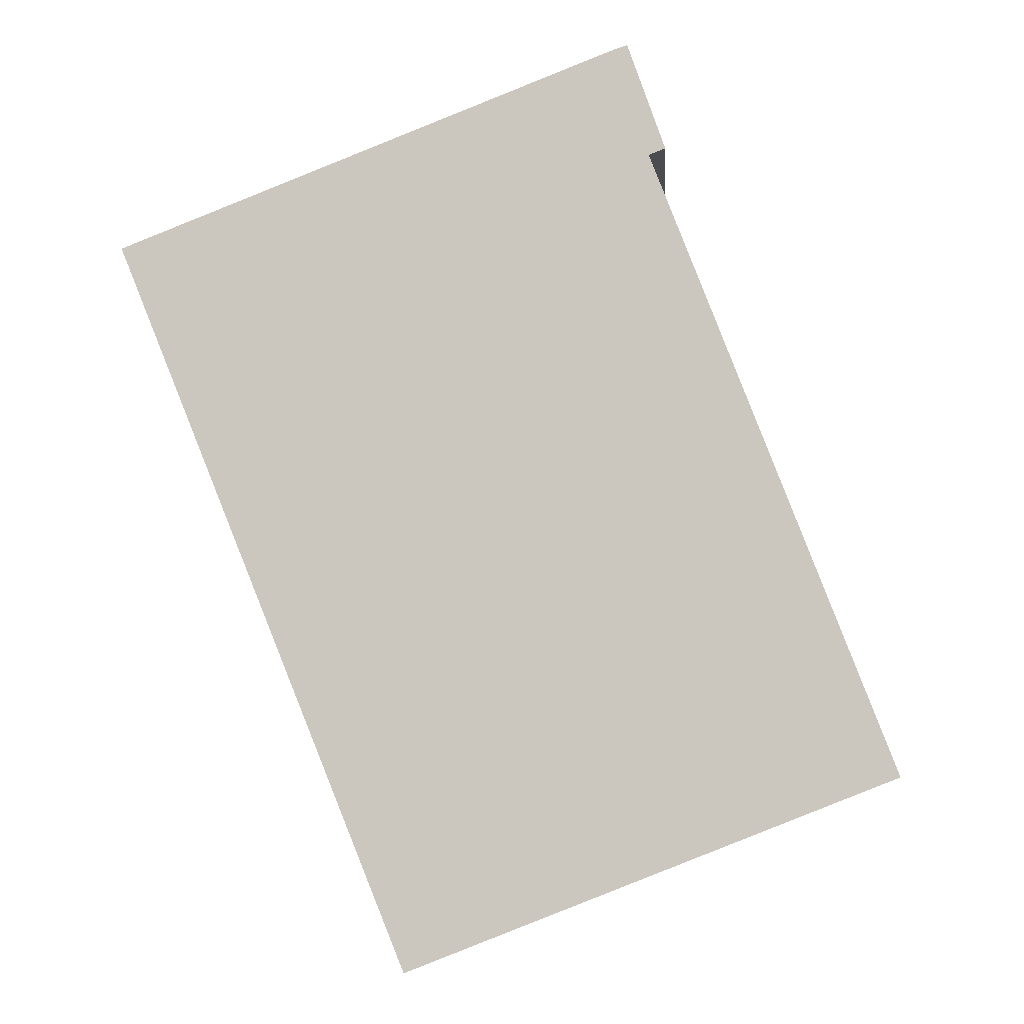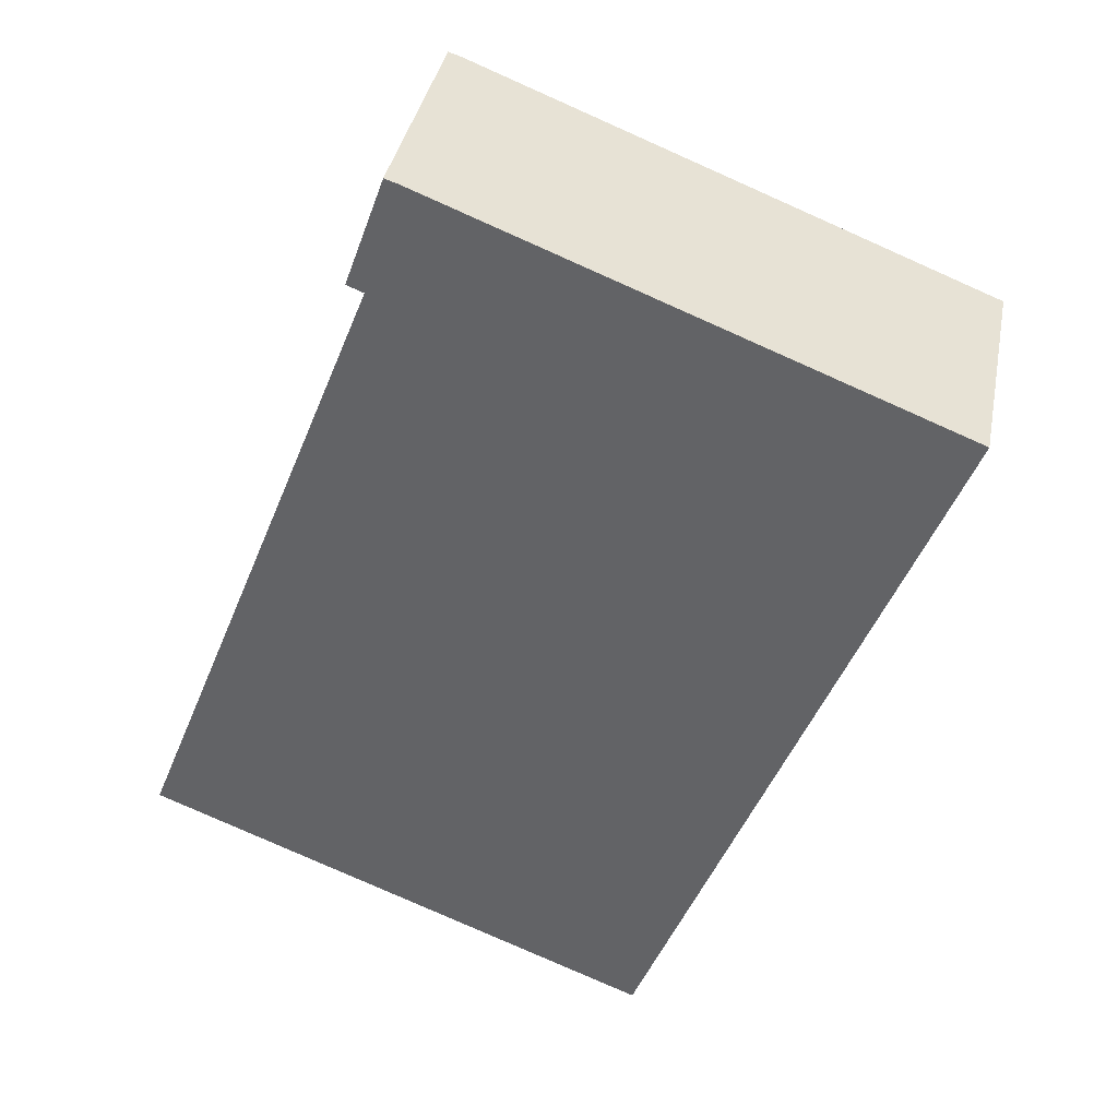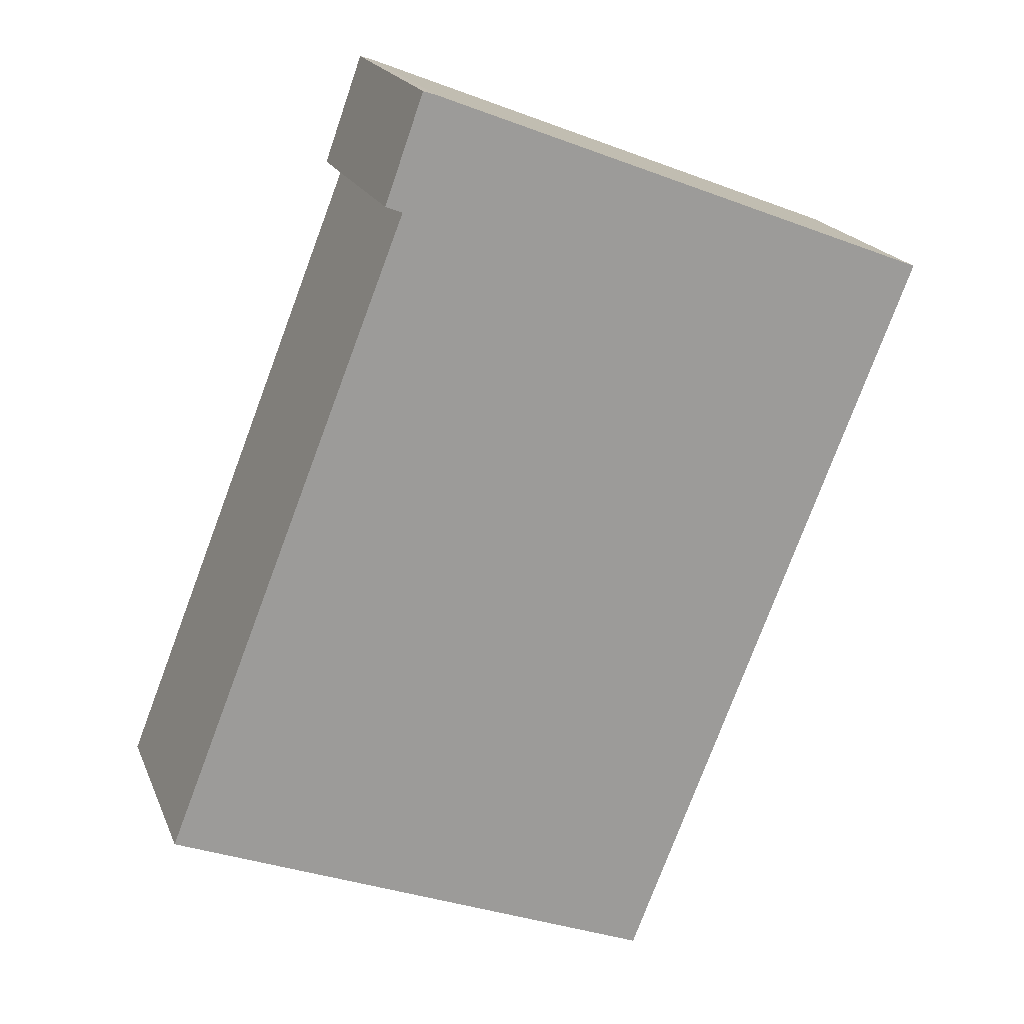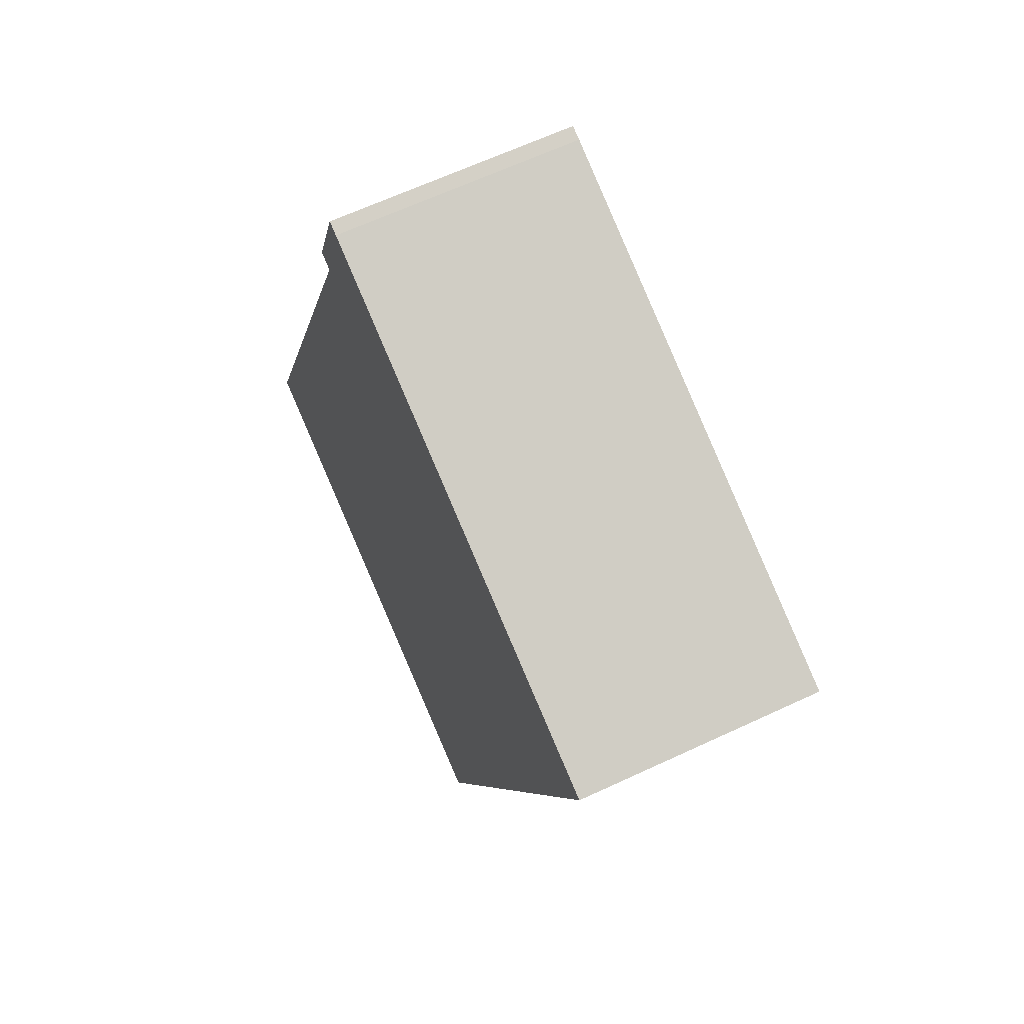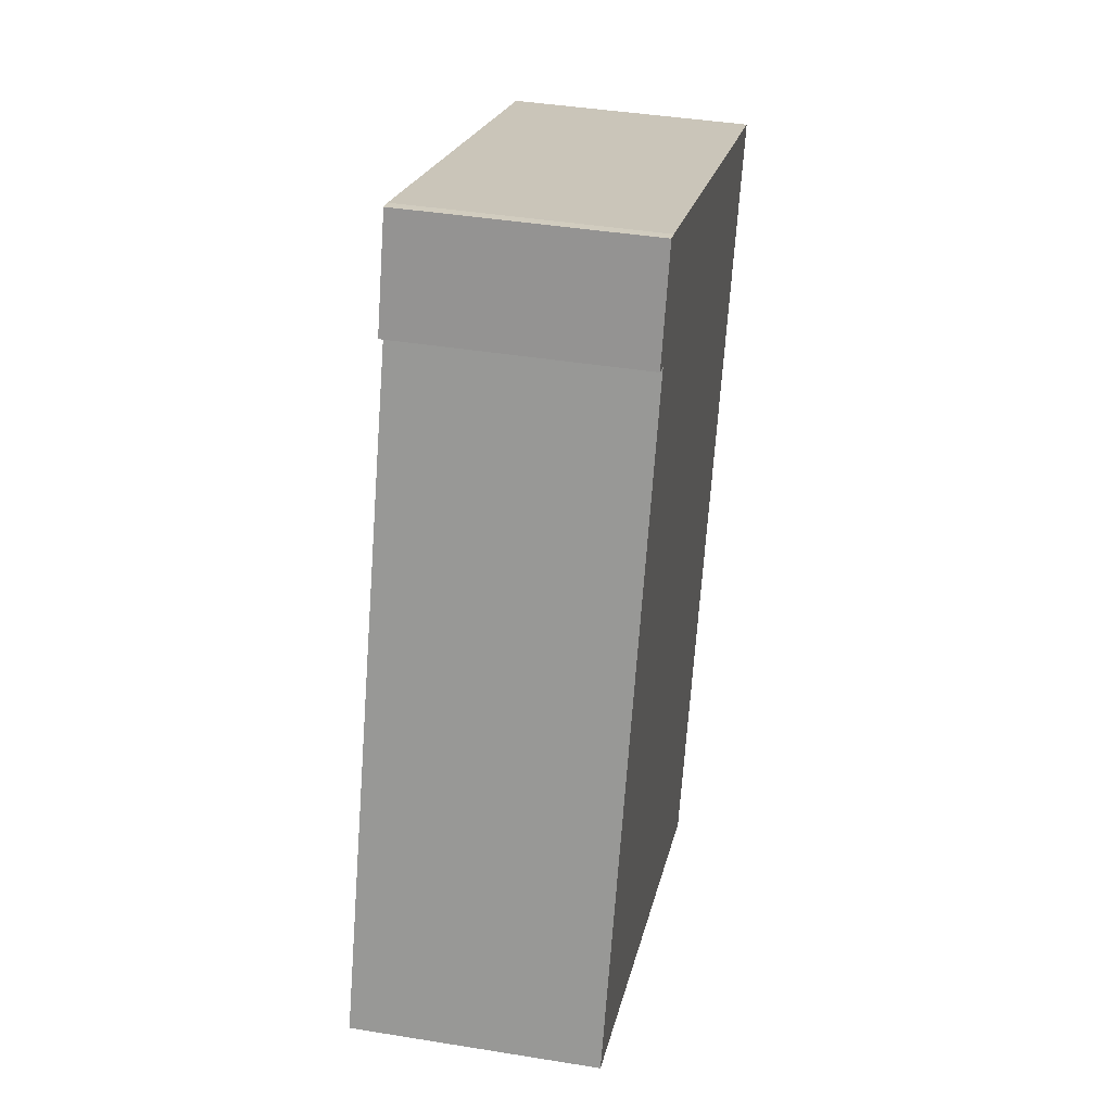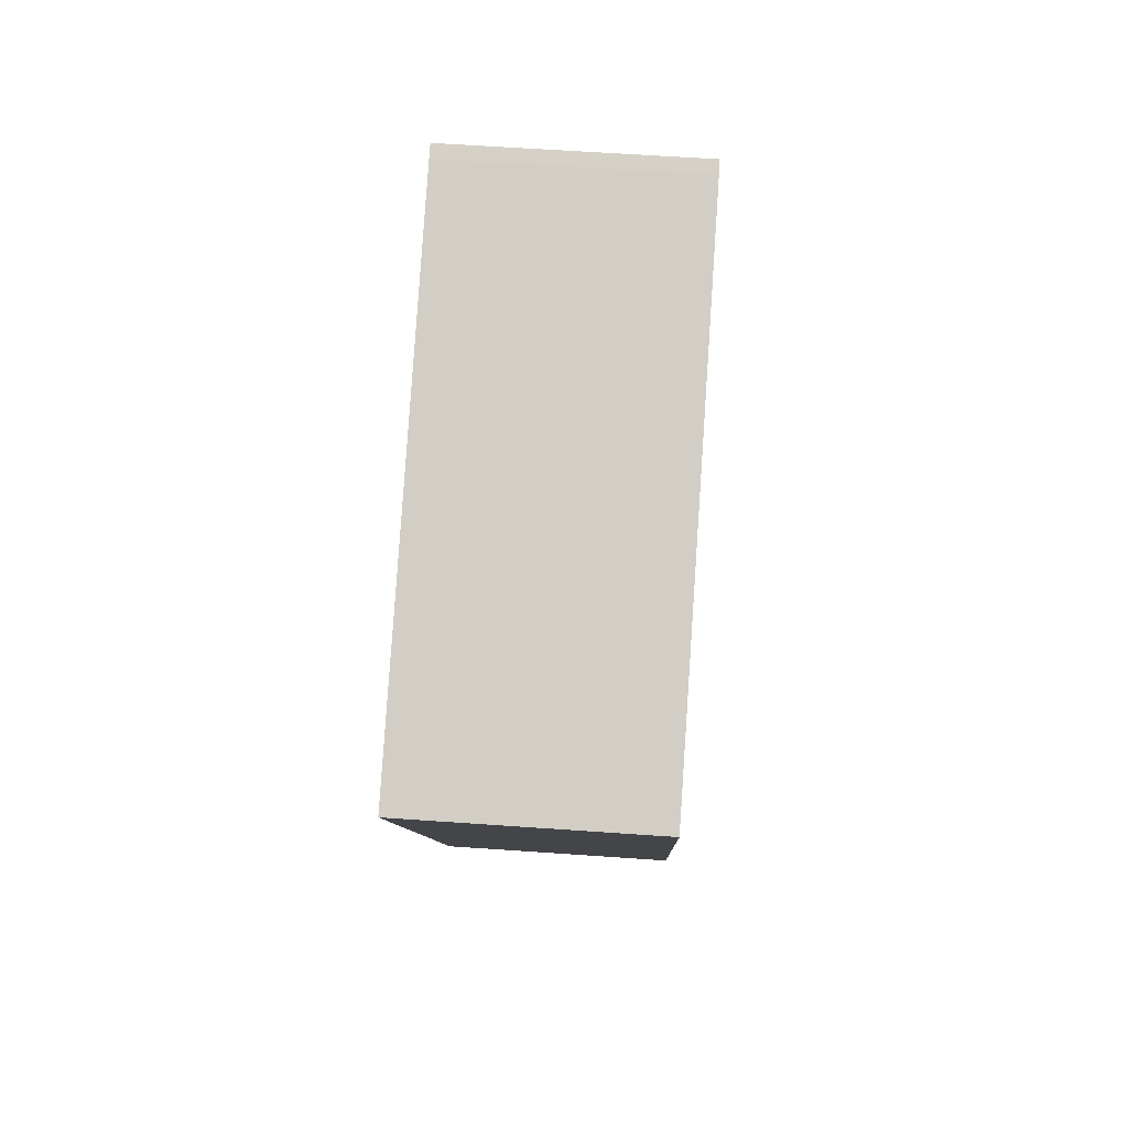
<metadata>
{"format":"obj","ext":"obj","renderer":"f3d","projection":"perspective","resolution":1024,"background":"white","views":[{"elev":-3.1,"azim":-176.3,"up":"+Z"},{"elev":37.4,"azim":10.9,"up":"+Z"},{"elev":19.4,"azim":-17.7,"up":"+Z"},{"elev":64.5,"azim":64.8,"up":"+Z"},{"elev":41.2,"azim":-78.8,"up":"+Z"},{"elev":60.2,"azim":94.1,"up":"+Z"}]}
</metadata>
<code>
v  7.862 6.993 21.57
v  7.615 6.993 20.95
v  7.84 6.993 21.58
v  6.724 6.993 18.47
v  8.222 6.993 21.45
v  7.211 6.993 18.28
v  22.98 6.993 15.66
v  14.43 6.993 -5.752
v  0 6.993 4.282e-16
v  0 0 0
v  7.211 -1.119e-15 18.28
v  6.724 -1.131e-15 18.47
v  7.84 -1.321e-15 21.58
v  7.615 -1.283e-15 20.95
v  14.43 3.522e-16 -5.752
v  8.222 -1.314e-15 21.45
v  7.862 -1.321e-15 21.57
v  22.98 -9.588e-16 15.66
g defaultobject
f 1 2 3
f 2 1 4
f 4 1 5
f 4 5 6
f 6 5 7
f 6 7 8
f 8 9 6
f 10 6 9
f 6 10 11
f 12 2 4
f 2 12 3
f 3 12 13
f 13 12 14
f 11 4 6
f 4 11 12
f 15 9 8
f 9 15 10
f 13 1 3
f 1 13 5
f 5 13 16
f 16 13 17
f 16 7 5
f 7 16 18
f 18 8 7
f 8 18 15
f 17 18 16
f 18 17 13
f 18 13 14
f 18 14 15
f 15 14 11
f 11 14 12
f 15 11 10

</code>
